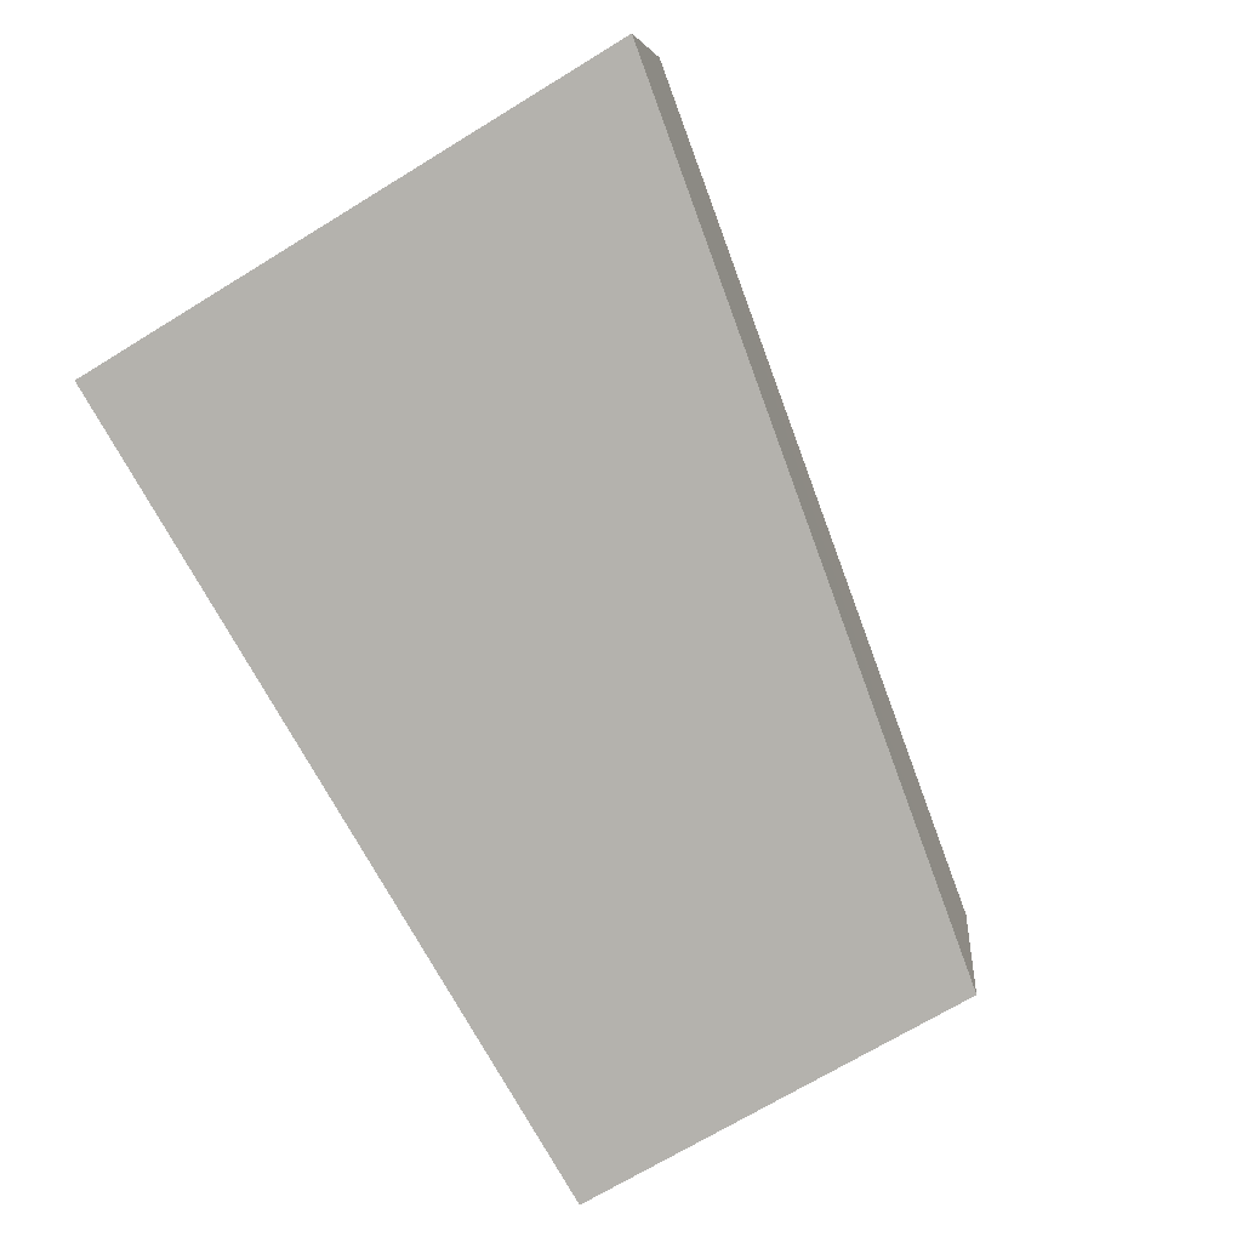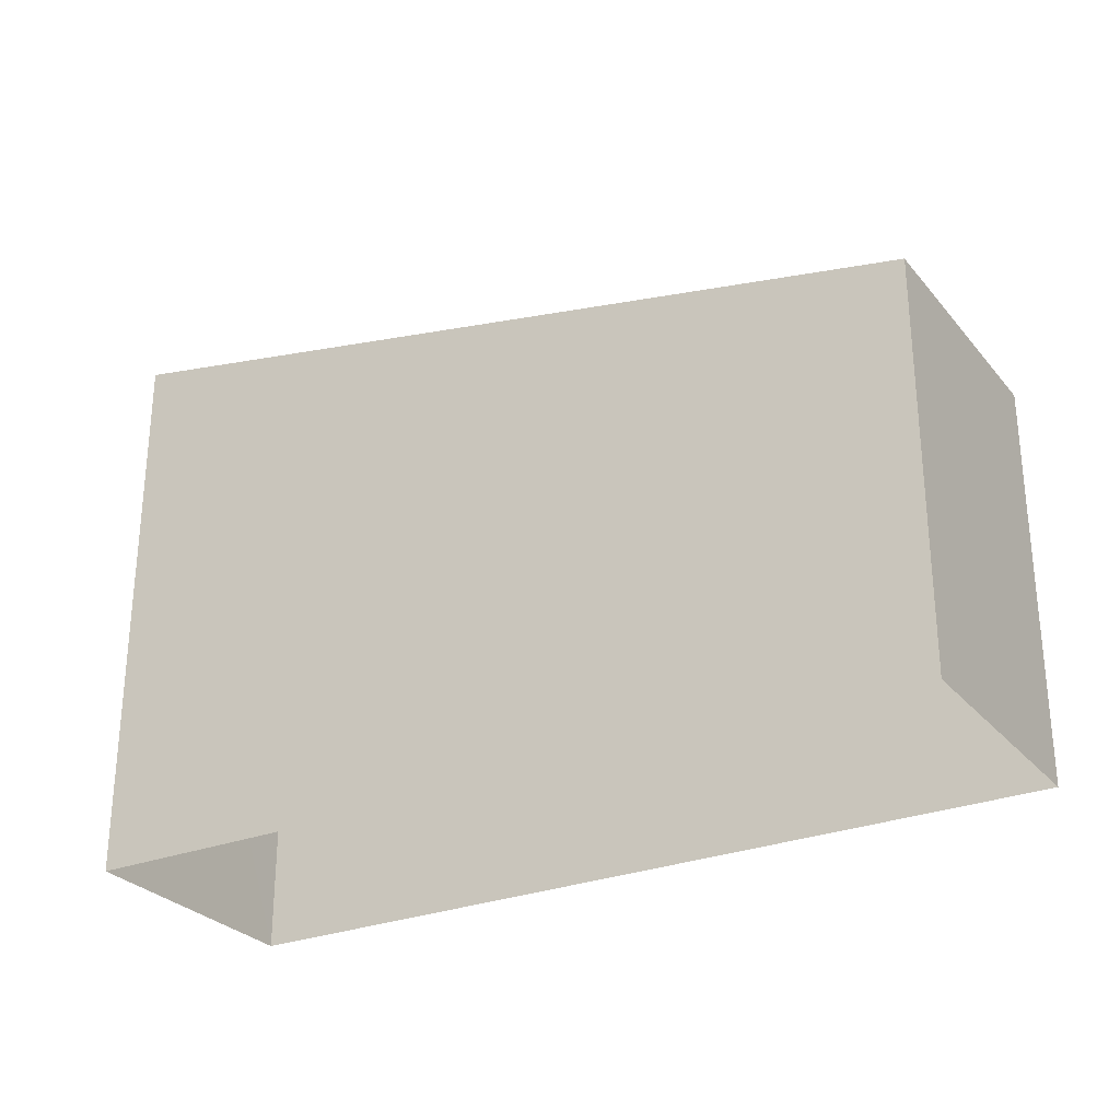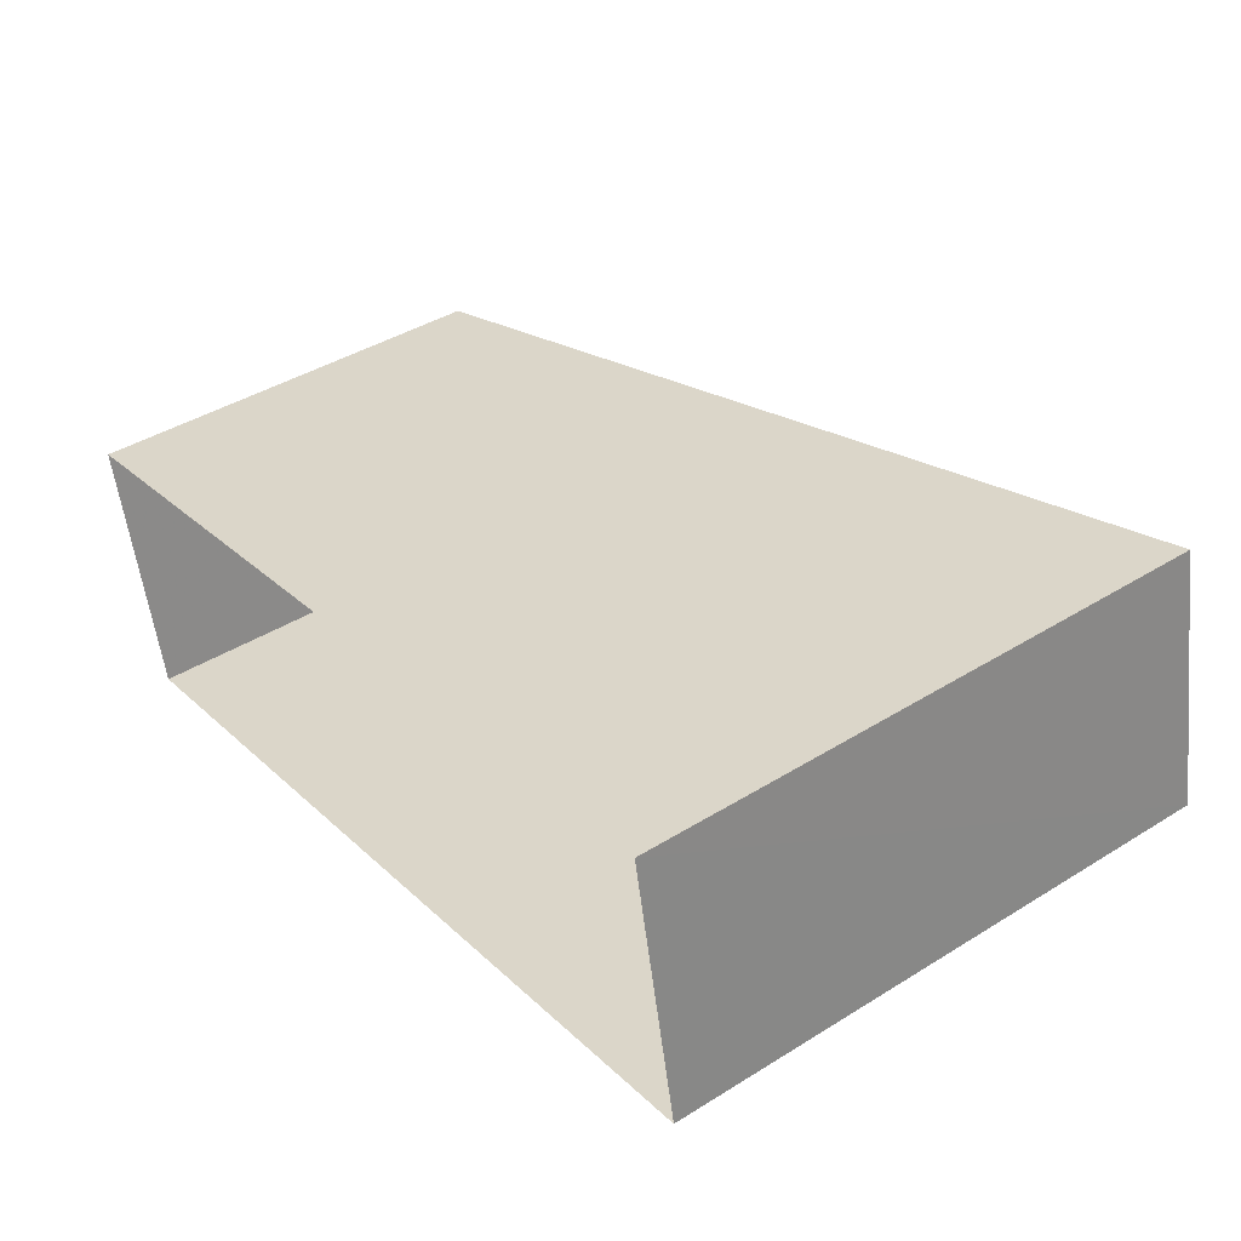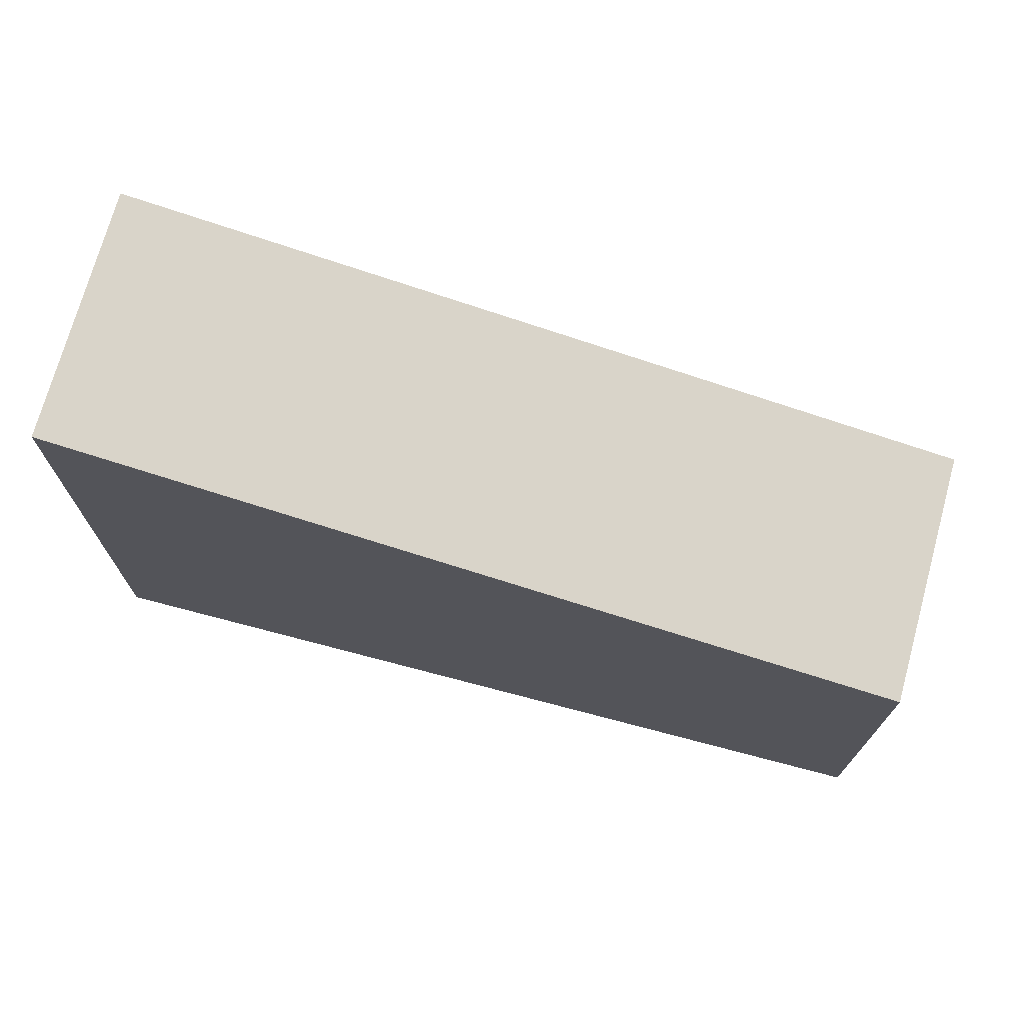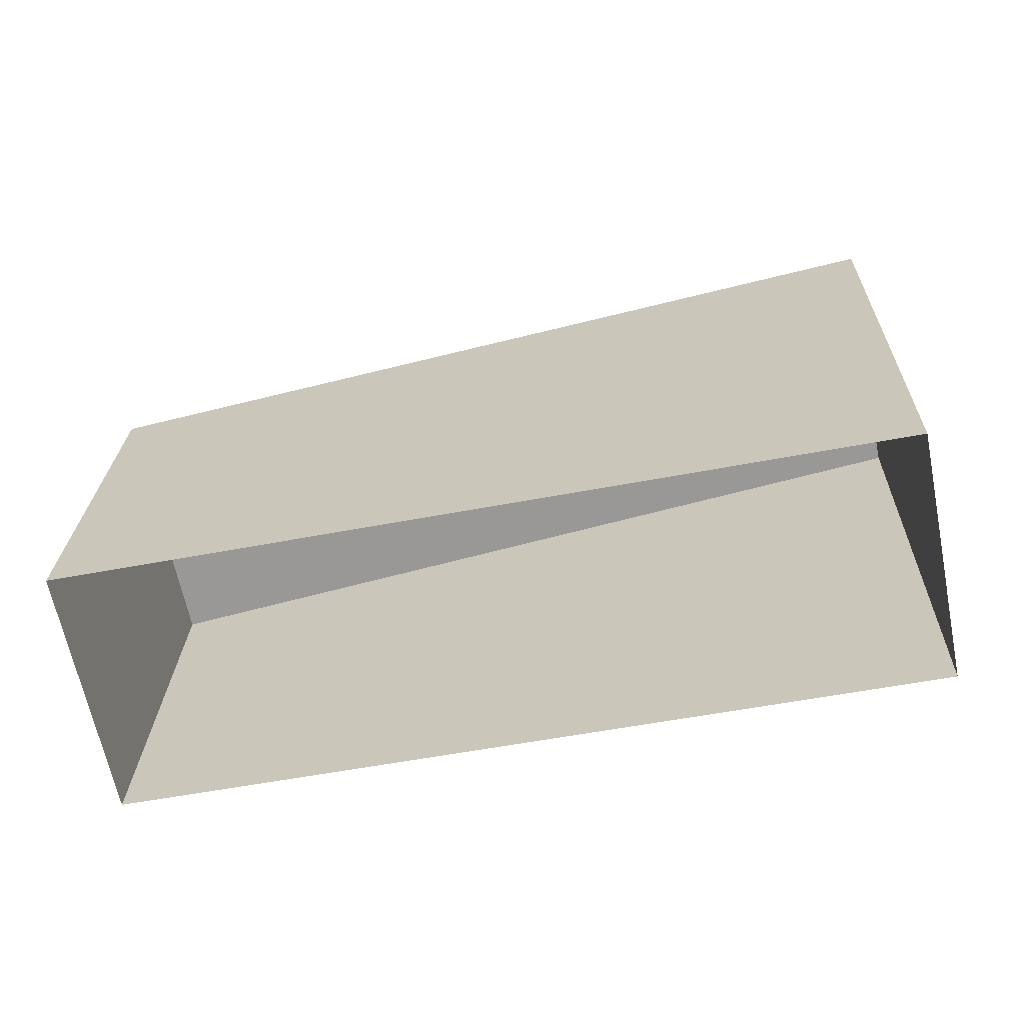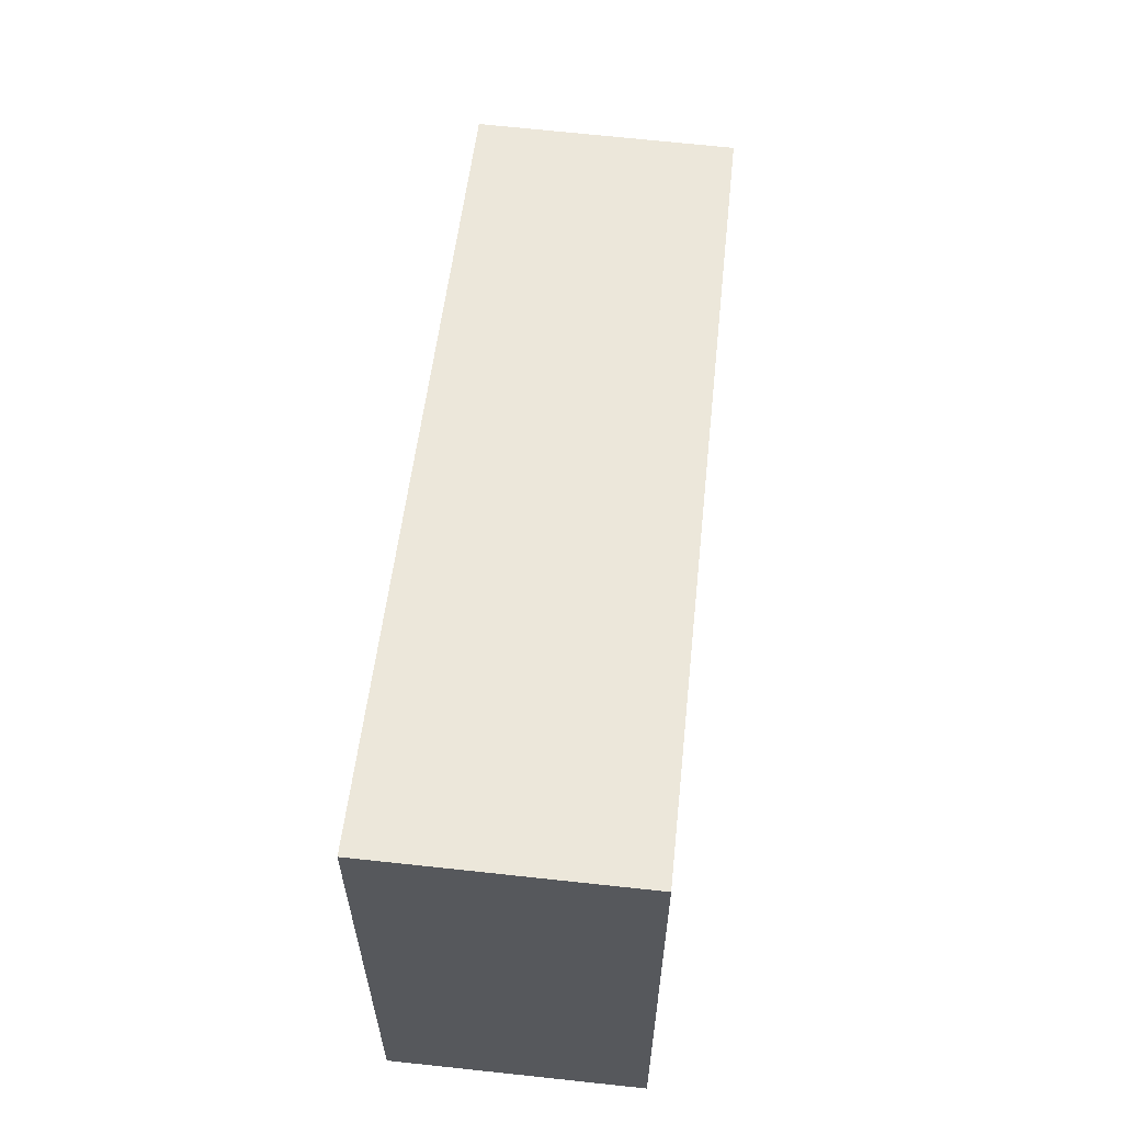
<metadata>
{"format":"obj","ext":"obj","renderer":"f3d","projection":"perspective","resolution":1024,"background":"white","views":[{"elev":-71.3,"azim":-58.7,"up":"+Y"},{"elev":-28.1,"azim":19.4,"up":"+Z"},{"elev":41.8,"azim":-126.7,"up":"+Y"},{"elev":72.3,"azim":3.6,"up":"+Z"},{"elev":23.9,"azim":-178.2,"up":"+Y"},{"elev":61.7,"azim":-95.1,"up":"+Z"}]}
</metadata>
<code>
v -8.9e+04 -9.997e+04 6.354
v -8.899e+04 -9.998e+04 6.355
v -8.901e+04 -9.998e+04 6.355
v -8.899e+04 -9.997e+04 6.354
v -8.899e+04 -9.998e+04 12.05
v -8.9e+04 -9.997e+04 14.29
v -8.901e+04 -9.998e+04 14.29
v -8.899e+04 -9.997e+04 12.04
f 1 2 3
f 1 4 2
f 5 6 7
f 5 8 6
f 8 4 1
f 6 8 1
f 8 2 4
f 8 5 2
f 7 1 3
f 7 6 1
f 5 3 2
f 5 7 3

</code>
